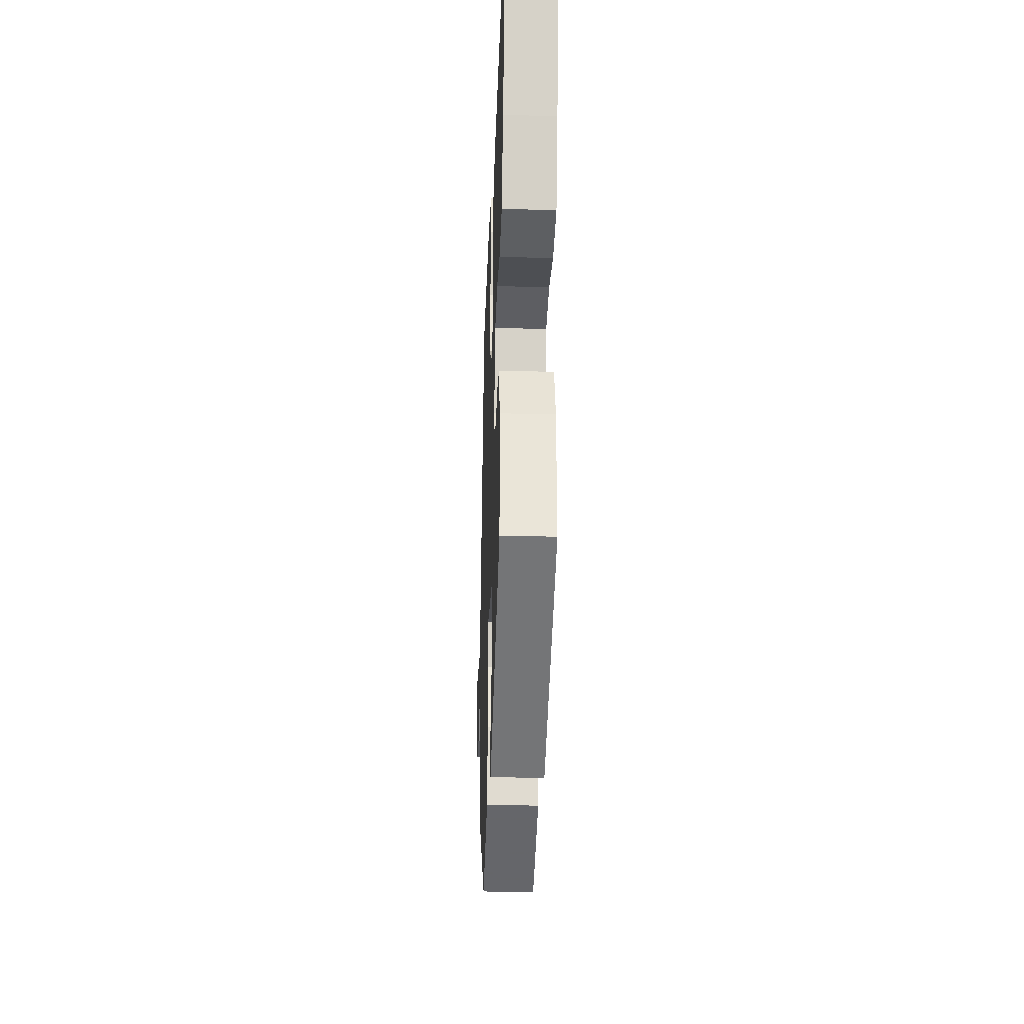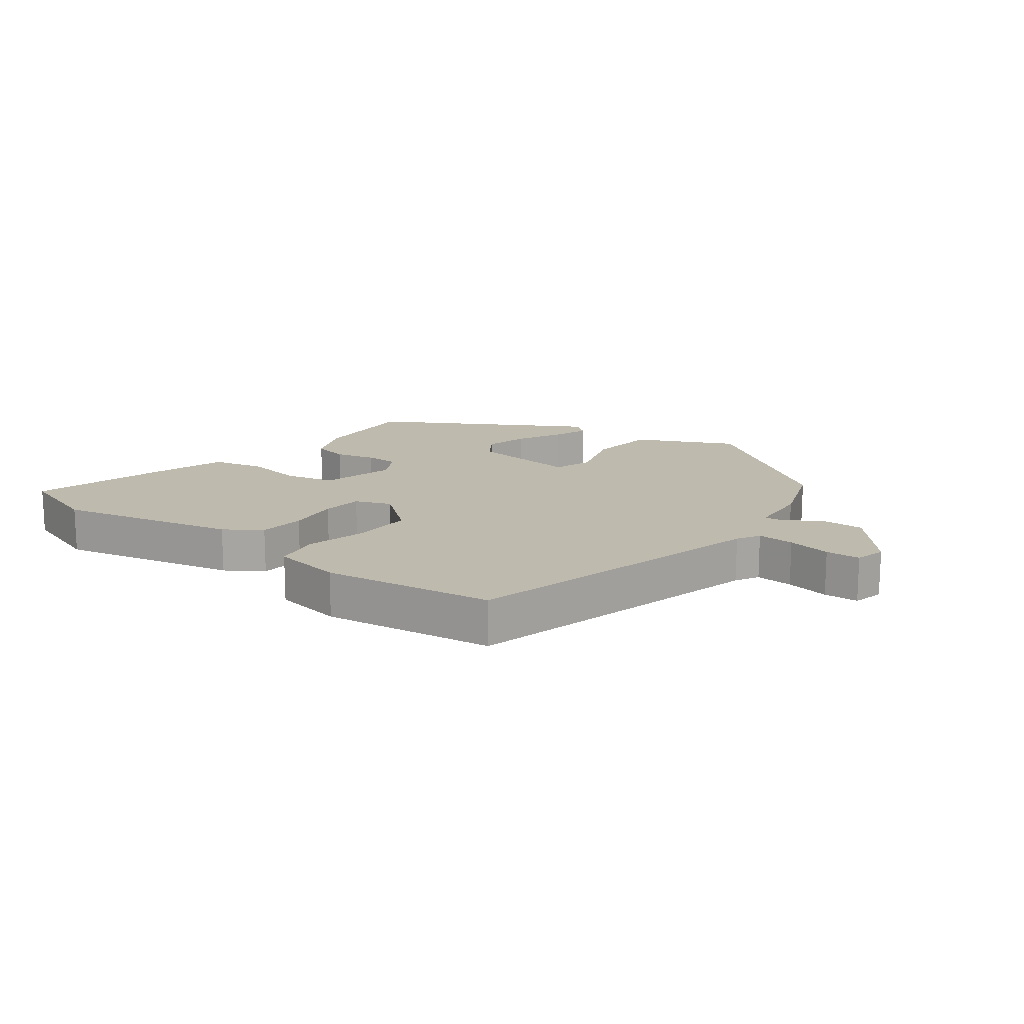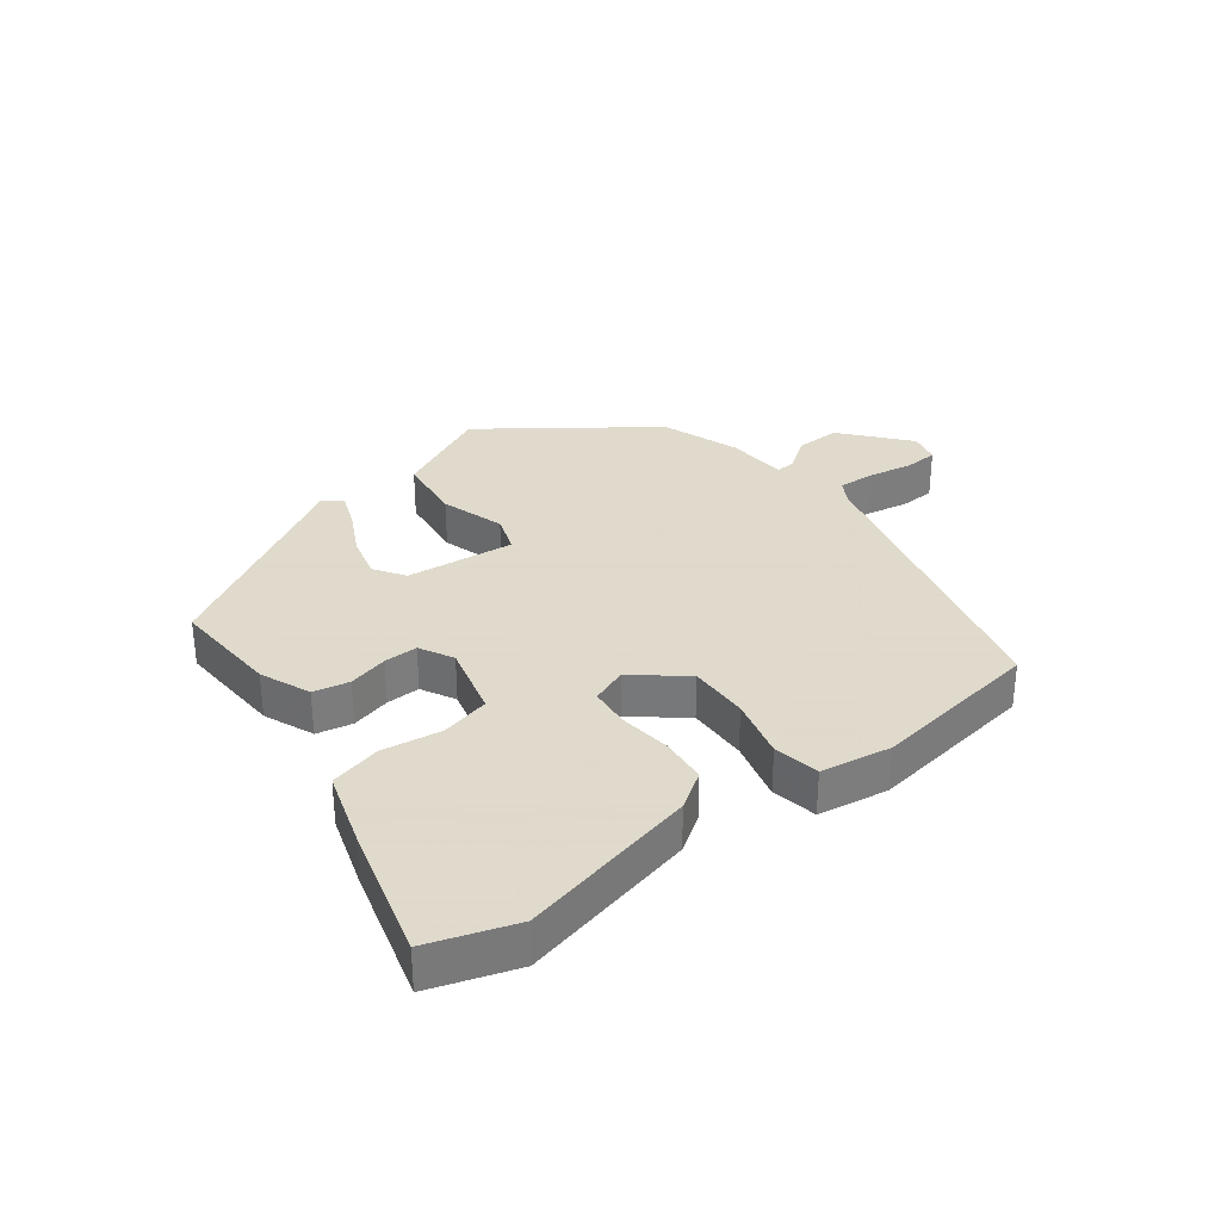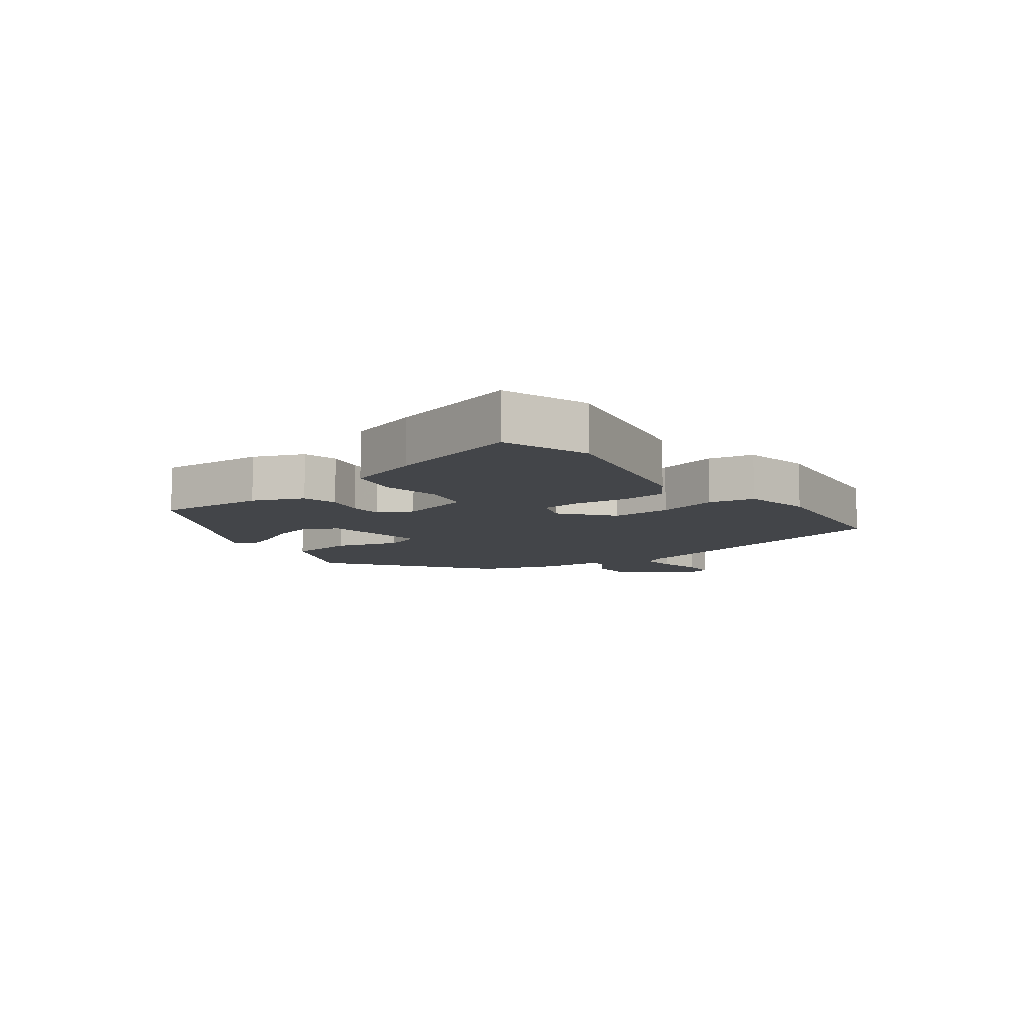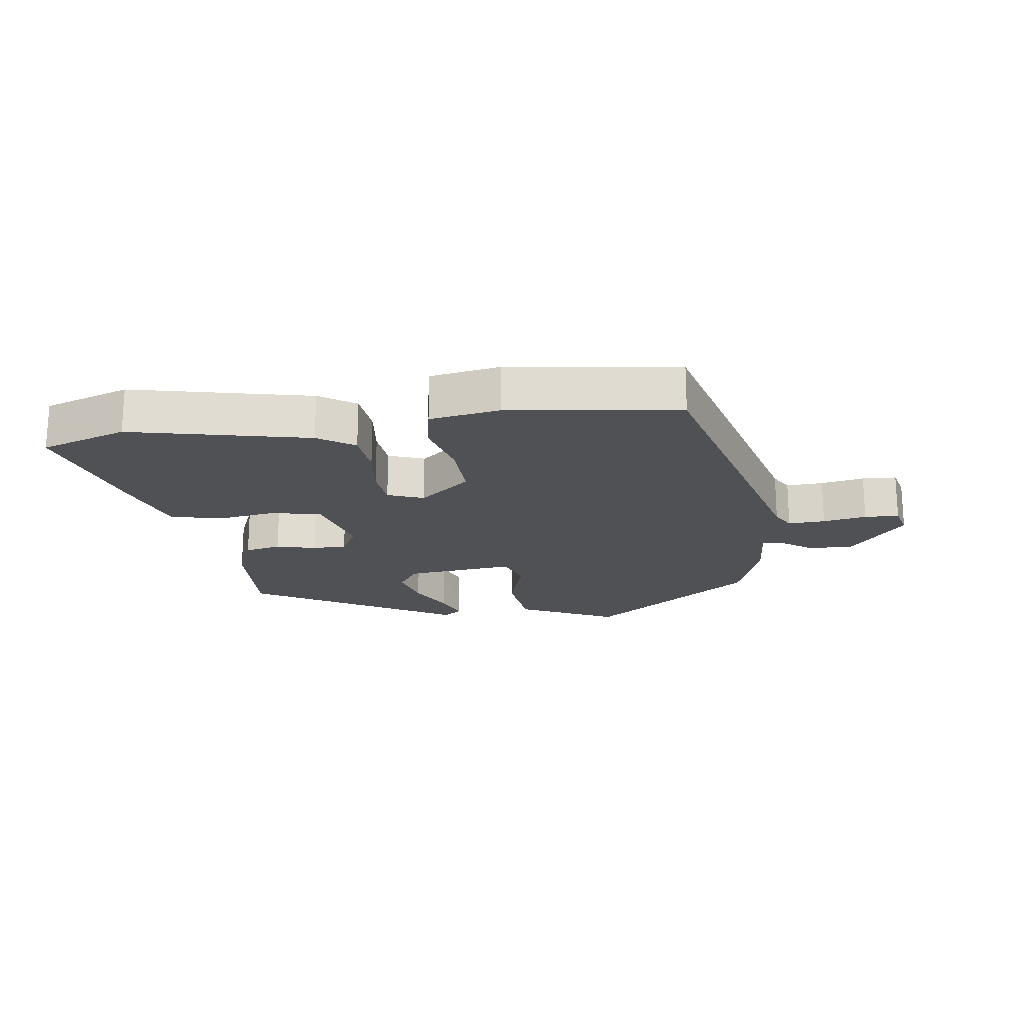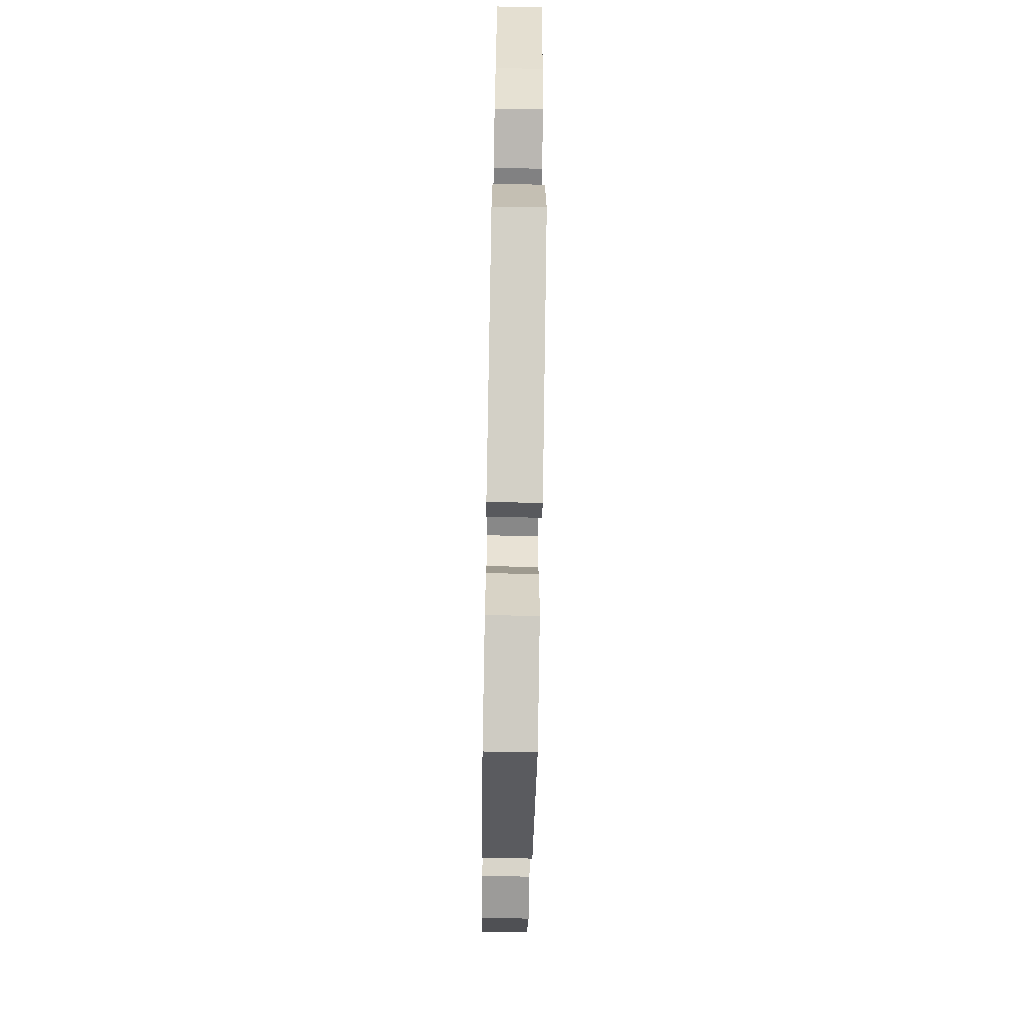
<metadata>
{"format":"obj","ext":"obj","renderer":"f3d","projection":"perspective","resolution":1024,"background":"white","views":[{"elev":-28.0,"azim":-92.2,"up":"+Z"},{"elev":15.7,"azim":35.2,"up":"+Y"},{"elev":32.4,"azim":-39.0,"up":"+Y"},{"elev":-8.9,"azim":-54.4,"up":"+Y"},{"elev":-19.9,"azim":6.2,"up":"+Y"},{"elev":-70.7,"azim":-91.0,"up":"+Z"}]}
</metadata>
<code>
v 0.452 0.07 -0.345
v 0.196 0.07 -0.543
v 0.038 0.07 -0.473
v 0.022 0.07 -0.365
v 0.051 0.07 -0.262
v 0.028 0.07 -0.202
v -0.145 0.07 -0.226
v -0.176 0.07 -0.276
v -0.156 0.07 -0.345
v -0.117 0.07 -0.416
v -0.094 0.07 -0.471
v -0.122 0.07 -0.495
v -0.456 0.07 -0.315
v -0.451 0.07 -0.141
v -0.42 0.07 -0.06
v -0.363 0.07 -0.046
v -0.299 0.07 -0.06
v -0.245 0.07 -0.059
v -0.218 0.07 -0.004
v -0.252 0.07 0.112
v -0.331 0.07 0.128
v -0.425 0.07 0.111
v -0.508 0.07 0.128
v -0.549 0.07 0.246
v -0.614 0.07 0.458
v -0.478 0.07 0.508
v -0.192 0.07 0.452
v -0.133 0.07 0.415
v -0.124 0.07 0.341
v -0.132 0.07 0.258
v -0.124 0.07 0.193
v -0.066 0.07 0.173
v 0.013 0.07 0.241
v 0.008 0.07 0.337
v -0.02 0.07 0.434
v -0.008 0.07 0.507
v 0.103 0.07 0.529
v 0.376 0.07 0.499
v 0.518 0.07 0.016
v 0.54 0.07 -0.02
v 0.599 0.07 -0.015
v 0.668 0.07 0
v 0.723 0.07 -0.001
v 0.737 0.07 -0.05
v 0.653 0.07 -0.156
v 0.582 0.07 -0.157
v 0.529 0.07 -0.122
v 0.497 0.07 -0.12
v 0.493 0.07 -0.219
v 0.452 0 -0.345
v 0.196 0 -0.543
v 0.038 0 -0.473
v 0.022 0 -0.365
v 0.051 0 -0.262
v 0.028 0 -0.202
v -0.145 0 -0.226
v -0.176 0 -0.276
v -0.156 0 -0.345
v -0.117 0 -0.416
v -0.094 0 -0.471
v -0.122 0 -0.495
v -0.456 0 -0.315
v -0.451 0 -0.141
v -0.42 0 -0.06
v -0.363 0 -0.046
v -0.299 0 -0.06
v -0.245 0 -0.059
v -0.218 0 -0.004
v -0.252 0 0.112
v -0.331 0 0.128
v -0.425 0 0.111
v -0.508 0 0.128
v -0.549 0 0.246
v -0.614 0 0.458
v -0.478 0 0.508
v -0.192 0 0.452
v -0.133 0 0.415
v -0.124 0 0.341
v -0.132 0 0.258
v -0.124 0 0.193
v -0.066 0 0.173
v 0.013 0 0.241
v 0.008 0 0.337
v -0.02 0 0.434
v -0.008 0 0.507
v 0.103 0 0.529
v 0.376 0 0.499
v 0.518 0 0.016
v 0.54 0 -0.02
v 0.599 0 -0.015
v 0.668 0 0
v 0.723 0 -0.001
v 0.737 0 -0.05
v 0.653 0 -0.156
v 0.582 0 -0.157
v 0.529 0 -0.122
v 0.497 0 -0.12
v 0.493 0 -0.219
f 3 4 5
f 2 3 5
f 1 2 5
f 49 1 5
f 48 49 5
f 45 46 47
f 44 45 47
f 43 44 47
f 42 43 47
f 41 42 47
f 40 41 47 48
f 48 5 6
f 40 48 6
f 39 40 6
f 37 38 39
f 36 37 39
f 35 36 39
f 34 35 39
f 33 34 39
f 39 6 7
f 33 39 7
f 32 33 7
f 28 29 30
f 27 28 30
f 26 27 30
f 25 26 30
f 24 25 30
f 23 24 30
f 22 23 30
f 21 22 30
f 20 21 30 31
f 31 32 7
f 20 31 7
f 19 20 7
f 15 16 17
f 14 15 17
f 13 14 17
f 12 13 17
f 11 12 17
f 9 10 11
f 9 11 17
f 8 9 17 18
f 7 8 18 19
f 54 53 52
f 54 52 51
f 54 51 50
f 54 50 98
f 54 98 97
f 96 95 94
f 96 94 93
f 96 93 92
f 96 92 91
f 96 91 90
f 97 96 90 89
f 55 54 97
f 55 97 89
f 55 89 88
f 88 87 86
f 88 86 85
f 88 85 84
f 88 84 83
f 88 83 82
f 56 55 88
f 56 88 82
f 56 82 81
f 79 78 77
f 79 77 76
f 79 76 75
f 79 75 74
f 79 74 73
f 79 73 72
f 79 72 71
f 79 71 70
f 80 79 70 69
f 56 81 80
f 56 80 69
f 56 69 68
f 66 65 64
f 66 64 63
f 66 63 62
f 66 62 61
f 66 61 60
f 60 59 58
f 66 60 58
f 67 66 58 57
f 68 67 57 56
f 1 50 51 2
f 2 51 52 3
f 3 52 53 4
f 4 53 54 5
f 5 54 55 6
f 6 55 56 7
f 7 56 57 8
f 8 57 58 9
f 9 58 59 10
f 10 59 60 11
f 11 60 61 12
f 12 61 62 13
f 13 62 63 14
f 14 63 64 15
f 15 64 65 16
f 16 65 66 17
f 17 66 67 18
f 18 67 68 19
f 19 68 69 20
f 20 69 70 21
f 21 70 71 22
f 22 71 72 23
f 23 72 73 24
f 24 73 74 25
f 25 74 75 26
f 26 75 76 27
f 27 76 77 28
f 28 77 78 29
f 29 78 79 30
f 30 79 80 31
f 31 80 81 32
f 32 81 82 33
f 33 82 83 34
f 34 83 84 35
f 35 84 85 36
f 36 85 86 37
f 37 86 87 38
f 38 87 88 39
f 39 88 89 40
f 40 89 90 41
f 41 90 91 42
f 42 91 92 43
f 43 92 93 44
f 44 93 94 45
f 45 94 95 46
f 46 95 96 47
f 47 96 97 48
f 48 97 98 49
f 49 98 50 1

</code>
